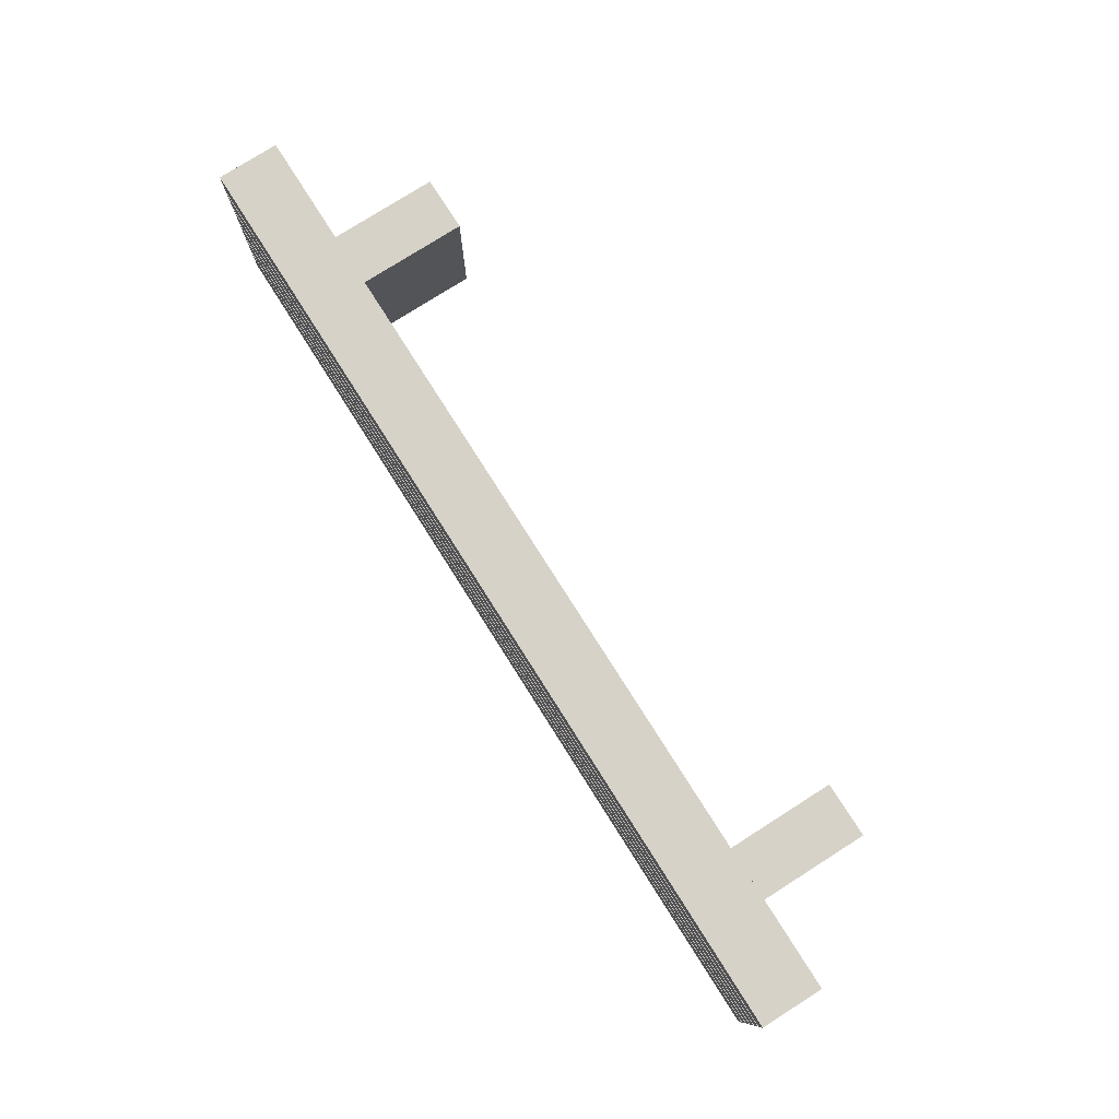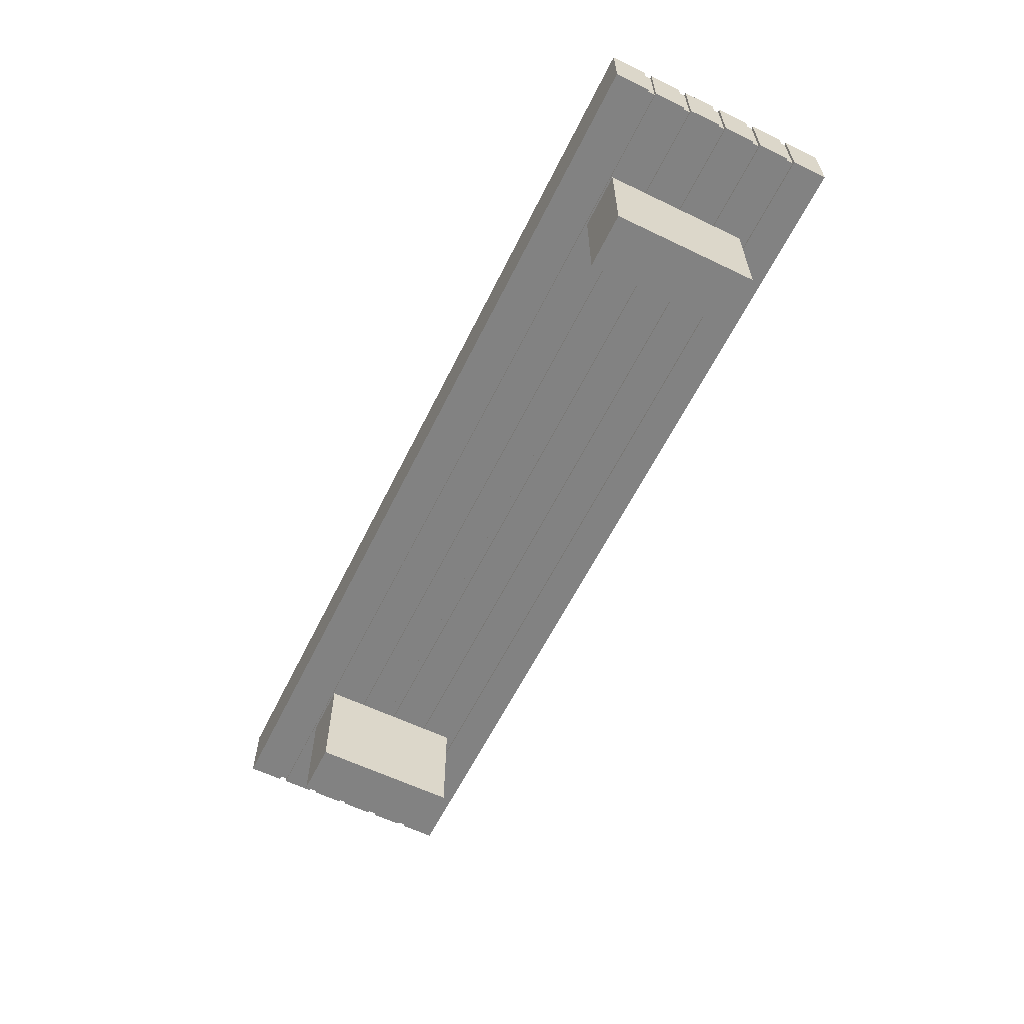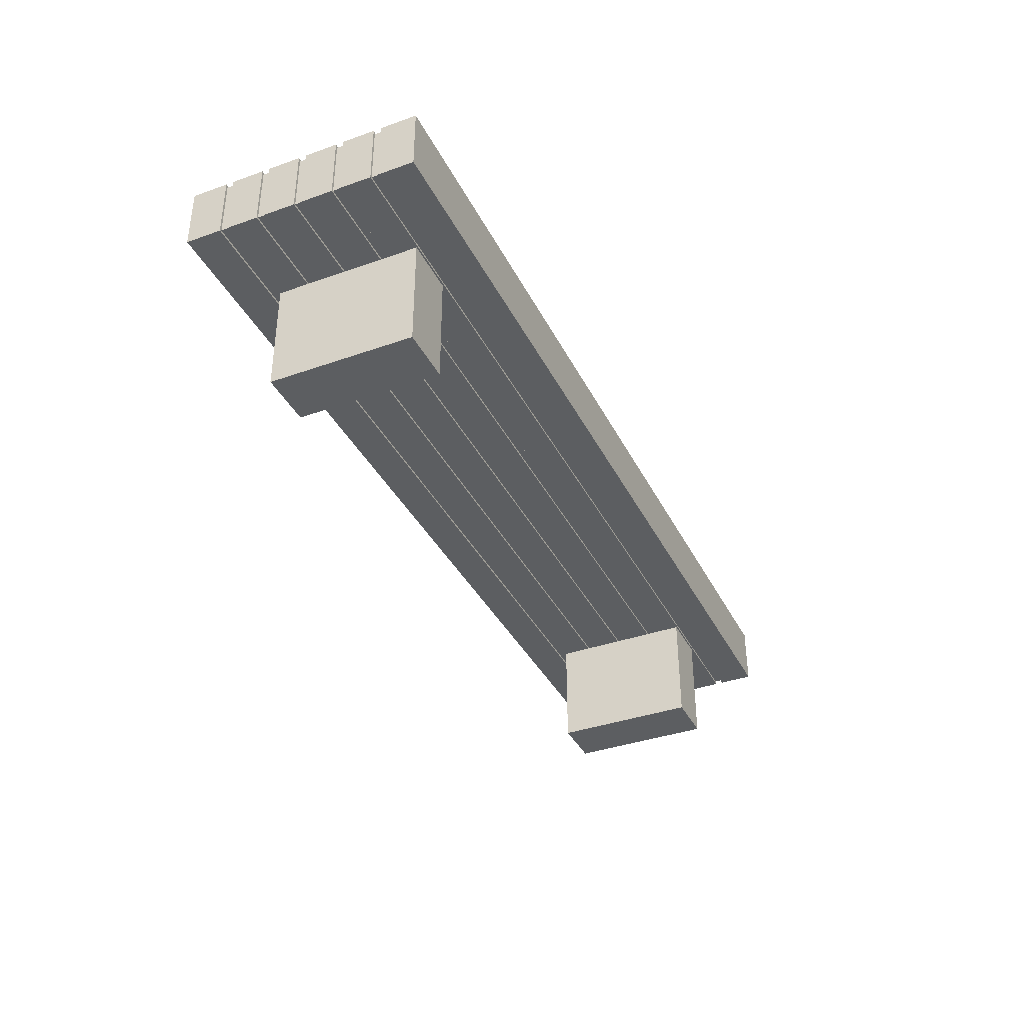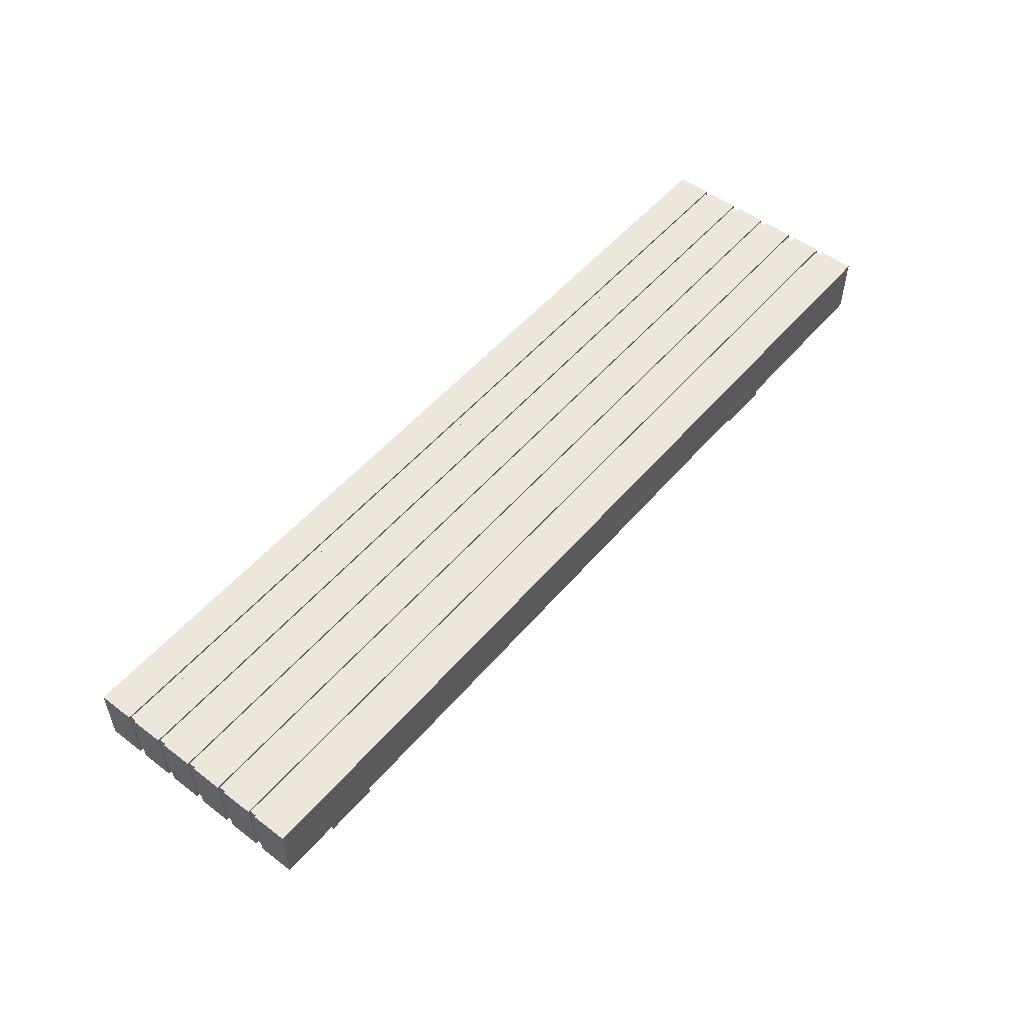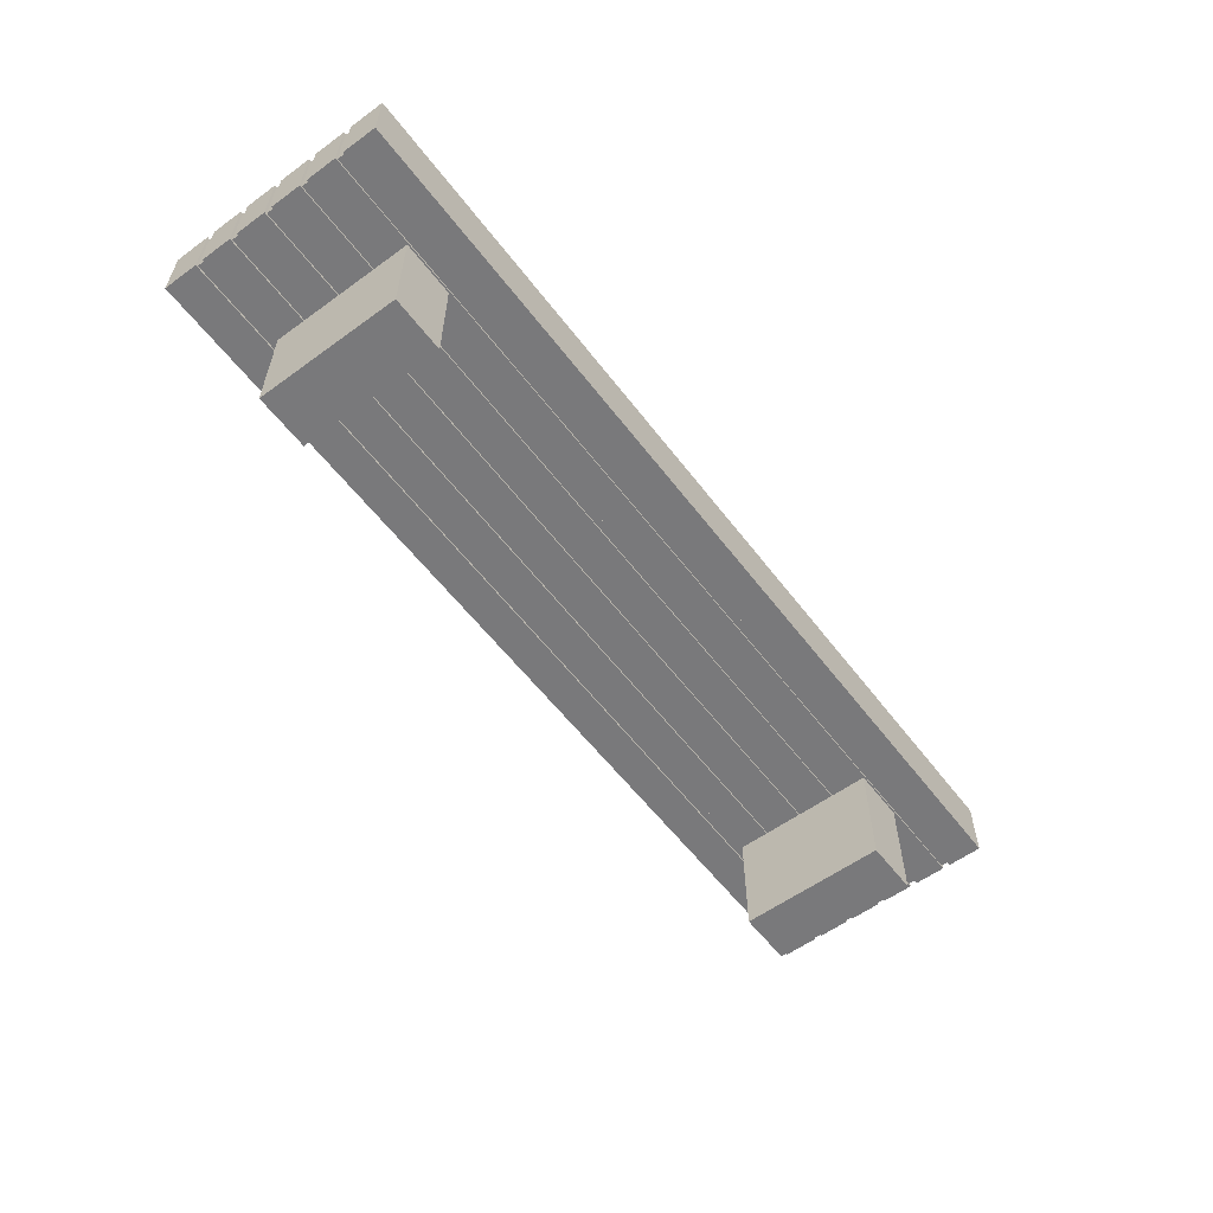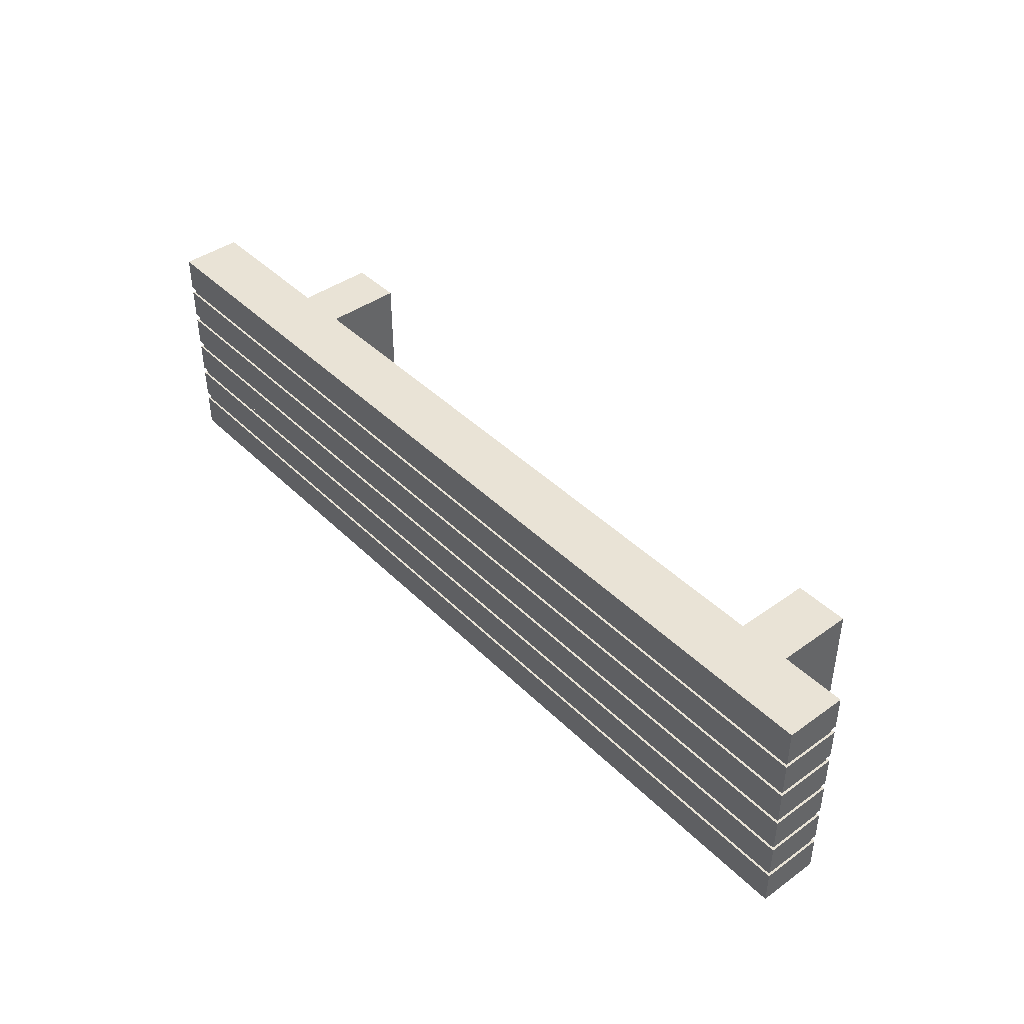
<metadata>
{"format":"obj","ext":"obj","renderer":"f3d","projection":"perspective","resolution":1024,"background":"white","views":[{"elev":77.9,"azim":-122.4,"up":"+Z"},{"elev":-60.7,"azim":63.8,"up":"+Y"},{"elev":-37.3,"azim":114.4,"up":"+Y"},{"elev":52.4,"azim":129.2,"up":"+Y"},{"elev":-57.9,"azim":127.0,"up":"+Y"},{"elev":42.2,"azim":-130.6,"up":"+Z"}]}
</metadata>
<code>
o Cube_Cube.001
v 0.2344 0.0138 0.6211
v 0.2344 0.9776 0.6211
v -0.2344 0.0138 0.6211
v -0.2344 0.9776 0.6211
v 0.2344 0.0138 -0.6211
v 0.2344 0.9776 -0.6211
v -0.2344 0.0138 -0.6211
v -0.2344 0.9776 -0.6211
f 1 2 4 3
f 3 4 8 7
f 7 8 6 5
f 5 6 2 1
f 3 7 5 1
f 8 4 2 6
o Cube.001_Cube.002
v -1 0.9776 1
v -1 1.508 1
v -1 0.9776 -1
v -1 1.508 -1
v 6.993 0.9776 1
v 6.993 1.508 1
v 6.993 0.9776 -1
v 6.993 1.508 -1
v 6.974 1.488 0.6342
v 6.974 1.488 0.6992
v -0.9806 1.488 0.6992
v -0.9806 1.488 0.6342
v 6.974 1.488 0.3008
v 6.974 1.488 0.3658
v -0.9806 1.488 0.3658
v -0.9806 1.488 0.3008
v 6.974 1.488 -0.0325
v 6.974 1.488 0.0325
v -0.9806 1.488 0.0325
v -0.9806 1.488 -0.0325
v 6.974 1.488 -0.3658
v 6.974 1.488 -0.3008
v -0.9806 1.488 -0.3008
v -0.9806 1.488 -0.3658
v 6.974 1.488 -0.6992
v 6.974 1.488 -0.6342
v -0.9806 1.488 -0.6342
v -0.9806 1.488 -0.6992
v -1 0.9776 -0.6342
v -1 0.9776 -0.6992
v -1 0.9776 -0.3008
v -1 0.9776 -0.3658
v -1 0.9776 0.0325
v -1 0.9776 -0.0325
v -1 0.9776 0.3658
v -1 0.9776 0.3008
v -1 0.9776 0.6992
v -1 0.9776 0.6342
v -1 1.508 0.6342
v -1 1.508 0.6992
v -1 1.508 0.3008
v -1 1.508 0.3658
v -1 1.508 -0.0325
v -1 1.508 0.0325
v -1 1.508 -0.3658
v -1 1.508 -0.3008
v -1 1.508 -0.6992
v -1 1.508 -0.6342
v 6.993 0.9776 0.6342
v 6.993 0.9776 0.6992
v 6.993 0.9776 0.3008
v 6.993 0.9776 0.3658
v 6.993 0.9776 -0.0325
v 6.993 0.9776 0.0325
v 6.993 0.9776 -0.3658
v 6.993 0.9776 -0.3008
v 6.993 0.9776 -0.6992
v 6.993 0.9776 -0.6342
v 6.993 1.508 -0.6342
v 6.993 1.508 -0.6992
v 6.993 1.508 -0.3008
v 6.993 1.508 -0.3658
v 6.993 1.508 0.0325
v 6.993 1.508 -0.0325
v 6.993 1.508 0.3658
v 6.993 1.508 0.3008
v 6.993 1.508 0.6992
v 6.993 1.508 0.6342
v 6.974 0.997 -0.6992
v 6.974 0.997 -0.6342
v -0.9806 0.997 -0.6342
v -0.9806 0.997 -0.6992
v 6.974 0.997 -0.3658
v 6.974 0.997 -0.3008
v -0.9806 0.997 -0.3008
v -0.9806 0.997 -0.3658
v 6.974 0.997 -0.0325
v 6.974 0.997 0.0325
v -0.9806 0.997 0.0325
v -0.9806 0.997 -0.0325
v 6.974 0.997 0.3008
v 6.974 0.997 0.3658
v -0.9806 0.997 0.3658
v -0.9806 0.997 0.3008
v 6.974 0.997 0.6342
v 6.974 0.997 0.6992
v -0.9806 0.997 0.6992
v -0.9806 0.997 0.6342
f 42 51 54 39
f 11 12 16 15
f 60 73 76 57
f 13 14 10 9
f 75 48 10 14
f 73 50 47 76
f 58 75 14 13
f 16 12 55 68
f 67 56 53 70
f 69 54 51 72
f 71 52 49 74
f 40 53 56 37
f 38 55 12 11
f 44 49 52 41
f 46 47 50 43
f 9 10 48 45
f 35 34 33 36
f 15 16 68 65
f 66 67 70 63
f 64 69 72 61
f 62 71 74 59
f 45 58 13 9
f 43 60 57 46
f 41 62 59 44
f 39 64 61 42
f 37 66 63 40
f 53 40 84 32
f 62 41 87 86
f 69 64 82 30
f 74 49 24 21
f 41 52 27 87
f 56 67 34 35
f 65 68 33 77
f 51 42 88 28
f 40 63 81 84
f 67 66 78 34
f 50 73 22 23
f 43 50 23 91
f 46 57 93 96
f 49 44 92 24
f 64 39 83 82
f 72 51 28 25
f 45 48 19 95
f 58 45 95 94
f 47 46 96 20
f 38 65 77 80
f 11 15 65 38
f 31 30 29 32
f 27 26 25 28
f 23 22 21 24
f 19 18 17 20
f 78 79 80 77
f 82 83 84 81
f 86 87 88 85
f 90 91 92 89
f 94 95 96 93
f 34 78 77 33
f 30 82 81 29
f 26 86 85 25
f 22 90 89 21
f 18 94 93 17
f 20 96 95 19
f 24 92 91 23
f 28 88 87 27
f 32 84 83 31
f 36 80 79 35
f 63 70 29 81
f 68 55 36 33
f 39 54 31 83
f 48 75 18 19
f 71 62 86 26
f 42 61 85 88
f 55 38 80 36
f 61 72 25 85
f 54 69 30 31
f 37 56 35 79
f 76 47 20 17
f 73 60 90 22
f 60 43 91 90
f 59 74 21 89
f 70 53 32 29
f 66 37 79 78
f 75 58 94 18
f 44 59 89 92
f 57 76 17 93
f 52 71 26 27
o Cube.002_Cube.003
v 6.195 0.0138 0.6211
v 6.195 0.9776 0.6211
v 5.726 0.0138 0.6211
v 5.726 0.9776 0.6211
v 6.195 0.0138 -0.6211
v 6.195 0.9776 -0.6211
v 5.726 0.0138 -0.6211
v 5.726 0.9776 -0.6211
f 97 98 100 99
f 99 100 104 103
f 103 104 102 101
f 101 102 98 97
f 99 103 101 97
f 104 100 98 102

</code>
